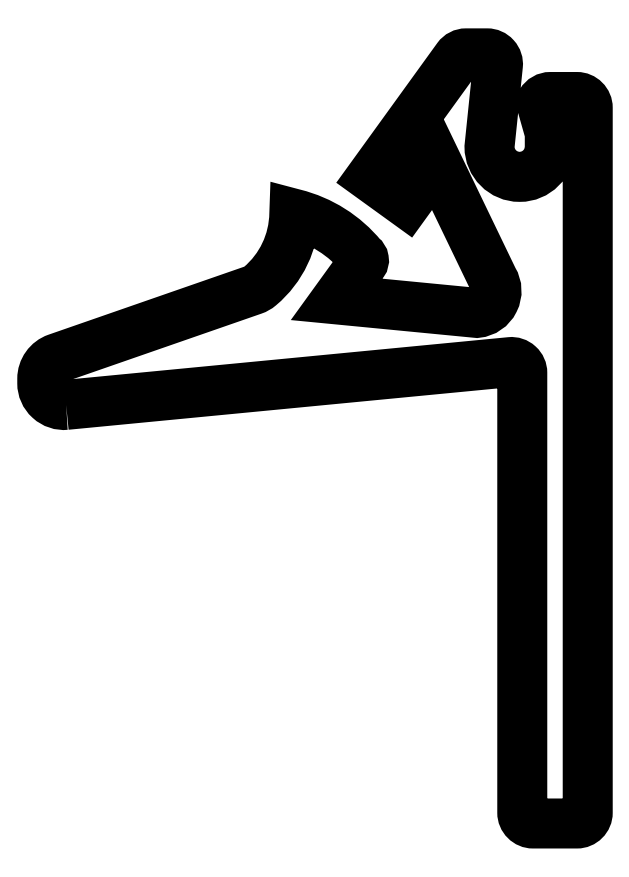
<metadata>
{"format":"dxf","ext":"dxf","renderer":"ezdxf+matplotlib","layout":"modelspace","background":"white","min_lineweight":24,"dpi":150}
</metadata>
<code>
0
SECTION
2
ENTITIES
0
POLYLINE
8
0
66
     1
10
0
20
0
30
0
70
     1
0
VERTEX
8
0
10
432.1
20
799.9
30
0
42
-0.4426
0
VERTEX
8
0
10
431
20
800.9
30
0
0
VERTEX
8
0
10
431
20
801.1
30
0
42
-0.3193
0
VERTEX
8
0
10
431.7
20
802
30
0
0
VERTEX
8
0
10
440.7
20
805.1
30
0
42
0.09191
0
VERTEX
8
0
10
441
20
805.3
30
0
42
0.2164
0
VERTEX
8
0
10
442.5
20
808.6
30
0
42
-0.1606
0
VERTEX
8
0
10
445.6
20
806.7
30
0
42
-0.4149
0
VERTEX
8
0
10
445.7
20
806.4
30
0
0
VERTEX
8
0
10
444.5
20
804.7
30
0
0
VERTEX
8
0
10
450.9
20
804.1
30
0
42
0.5508
0
VERTEX
8
0
10
451.7
20
805.6
30
0
0
VERTEX
8
0
10
449.1
20
811
30
0
0
VERTEX
8
0
10
447.7
20
809.1
30
0
0
VERTEX
8
0
10
446.1
20
810.3
30
0
0
VERTEX
8
0
10
450
20
815.8
30
0
42
-0.2406
0
VERTEX
8
0
10
450.4
20
816
30
0
0
VERTEX
8
0
10
451.4
20
816
30
0
42
-0.4446
0
VERTEX
8
0
10
451.9
20
815.4
30
0
0
VERTEX
8
0
10
451.5
20
811.7
30
0
42
1
0
VERTEX
8
0
10
454.3
20
811.7
30
0
0
VERTEX
8
0
10
454.3
20
812.3
30
0
0
VERTEX
8
0
10
453.9
20
813.7
30
0
42
-0.2651
0
VERTEX
8
0
10
454.3
20
814
30
0
0
VERTEX
8
0
10
455.5
20
814
30
0
42
-0.4142
0
VERTEX
8
0
10
456
20
813.5
30
0
0
VERTEX
8
0
10
456
20
781.2
30
0
42
-0.4142
0
VERTEX
8
0
10
455.5
20
780.7
30
0
0
VERTEX
8
0
10
453.5
20
780.7
30
0
42
-0.4142
0
VERTEX
8
0
10
453
20
781.2
30
0
0
VERTEX
8
0
10
453
20
801.3
30
0
42
0.4426
0
VERTEX
8
0
10
452.4
20
801.8
30
0
0
SEQEND
8
0
0
ENDSEC
0
EOF

</code>
